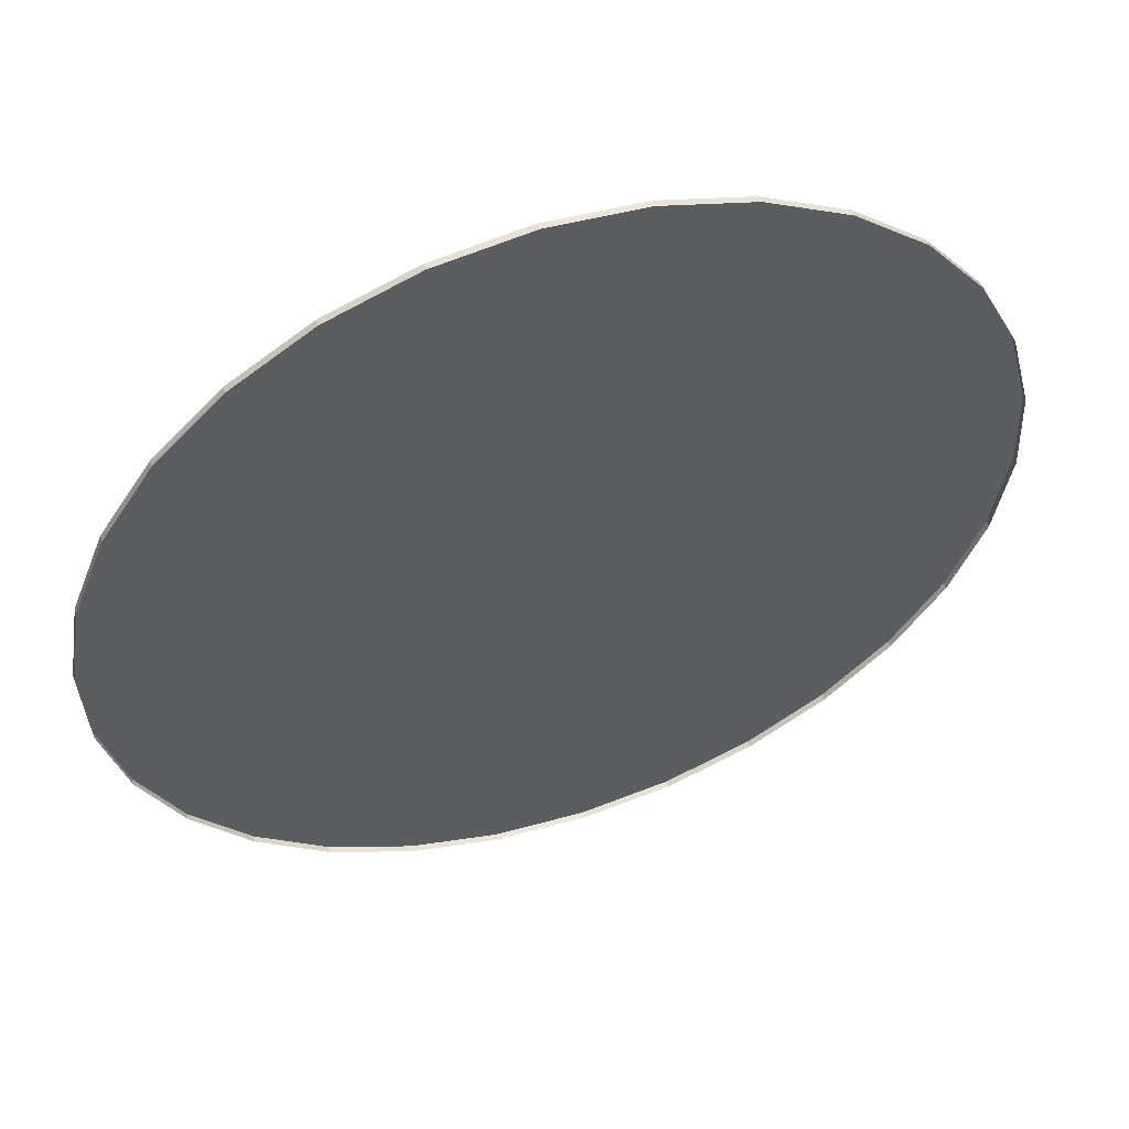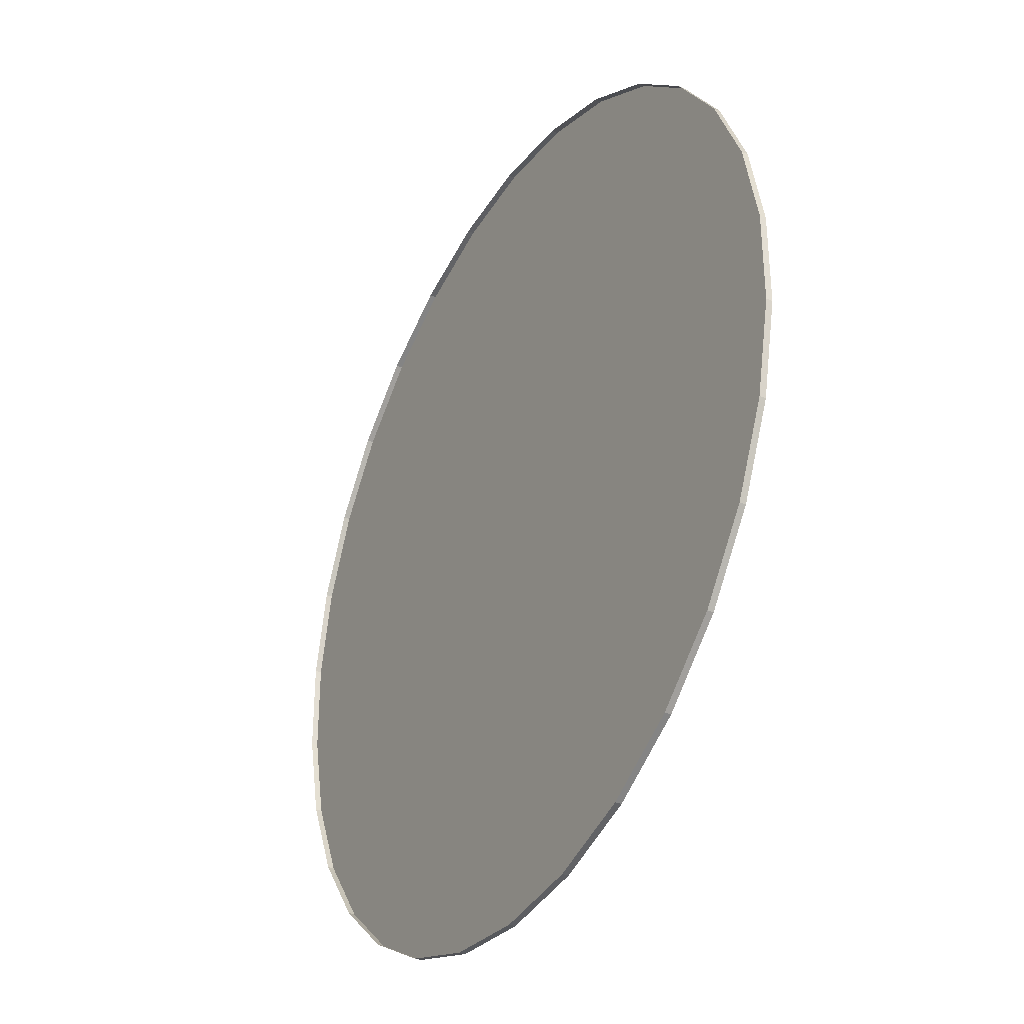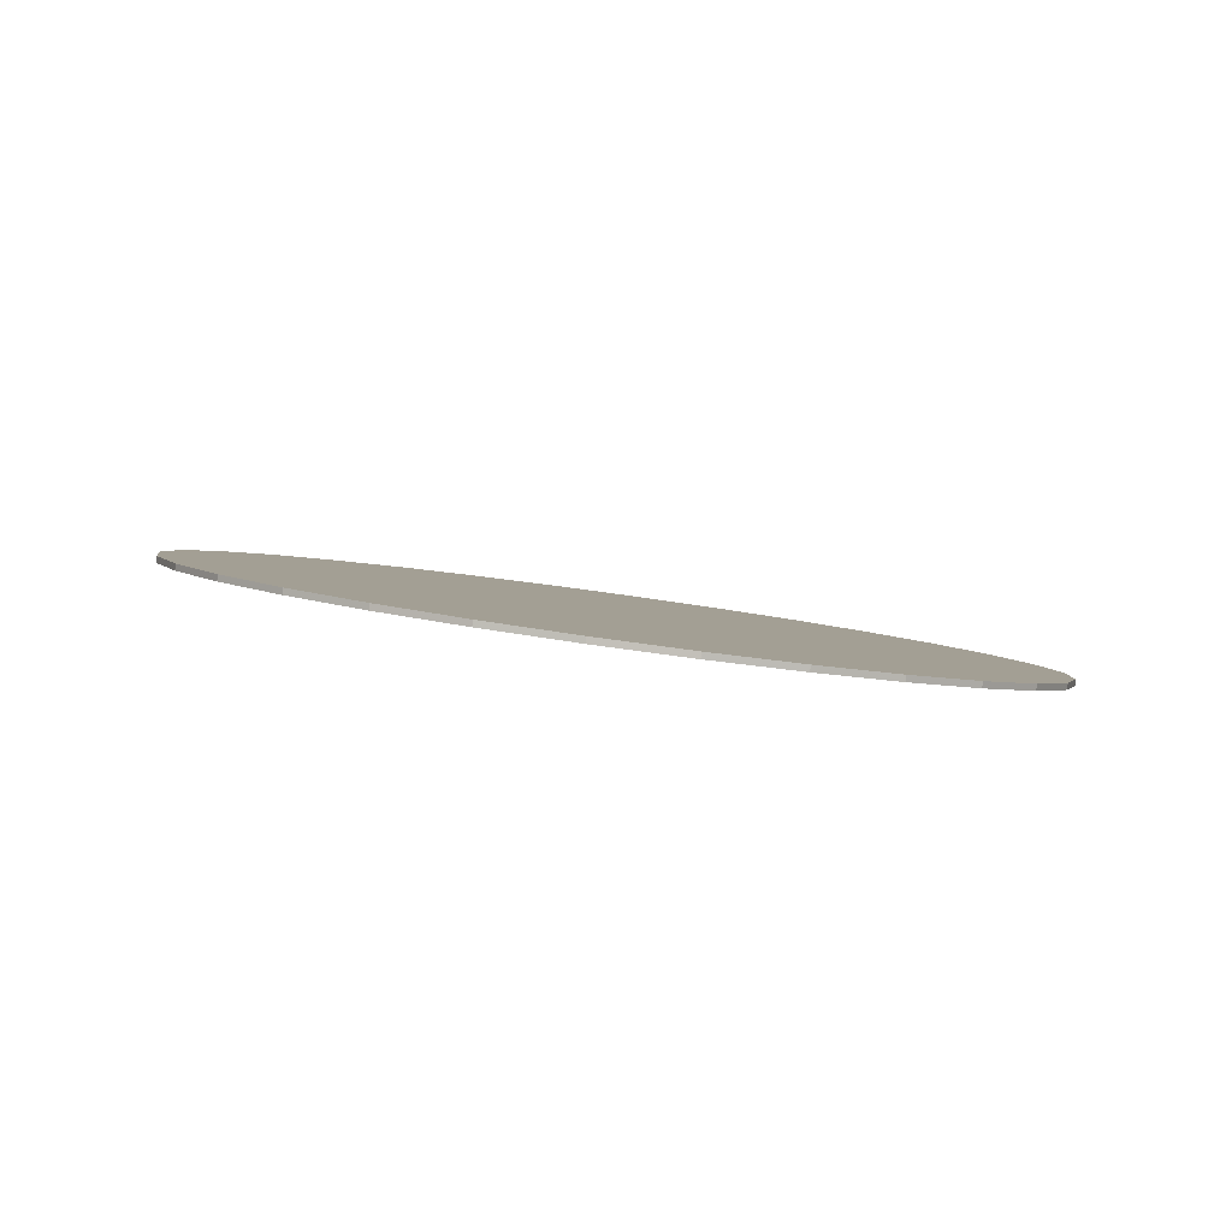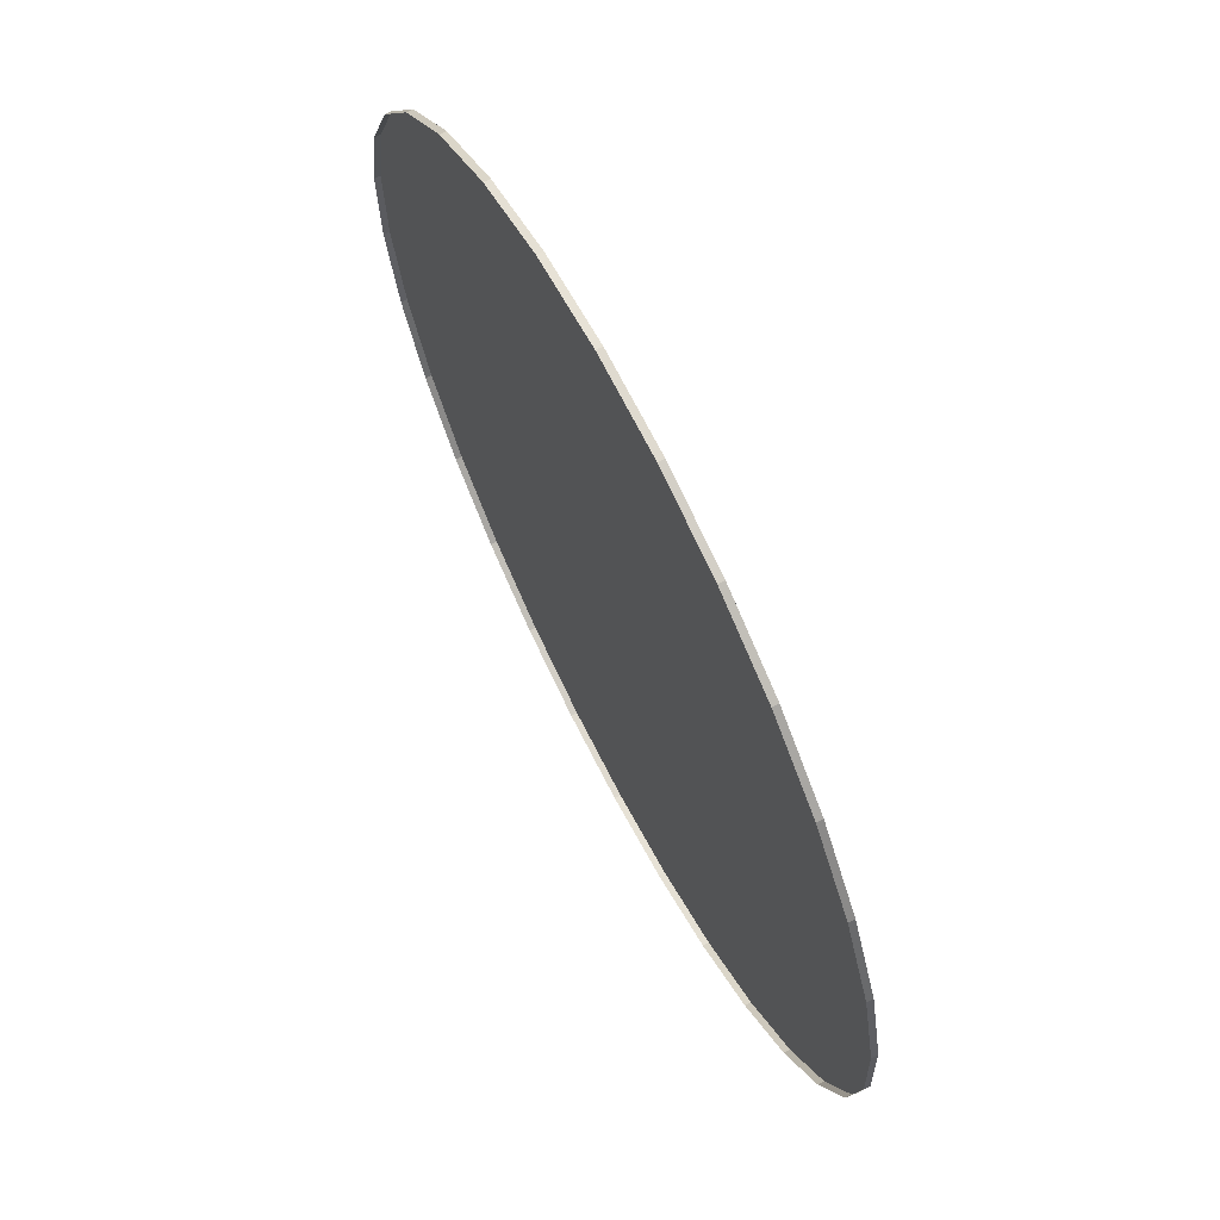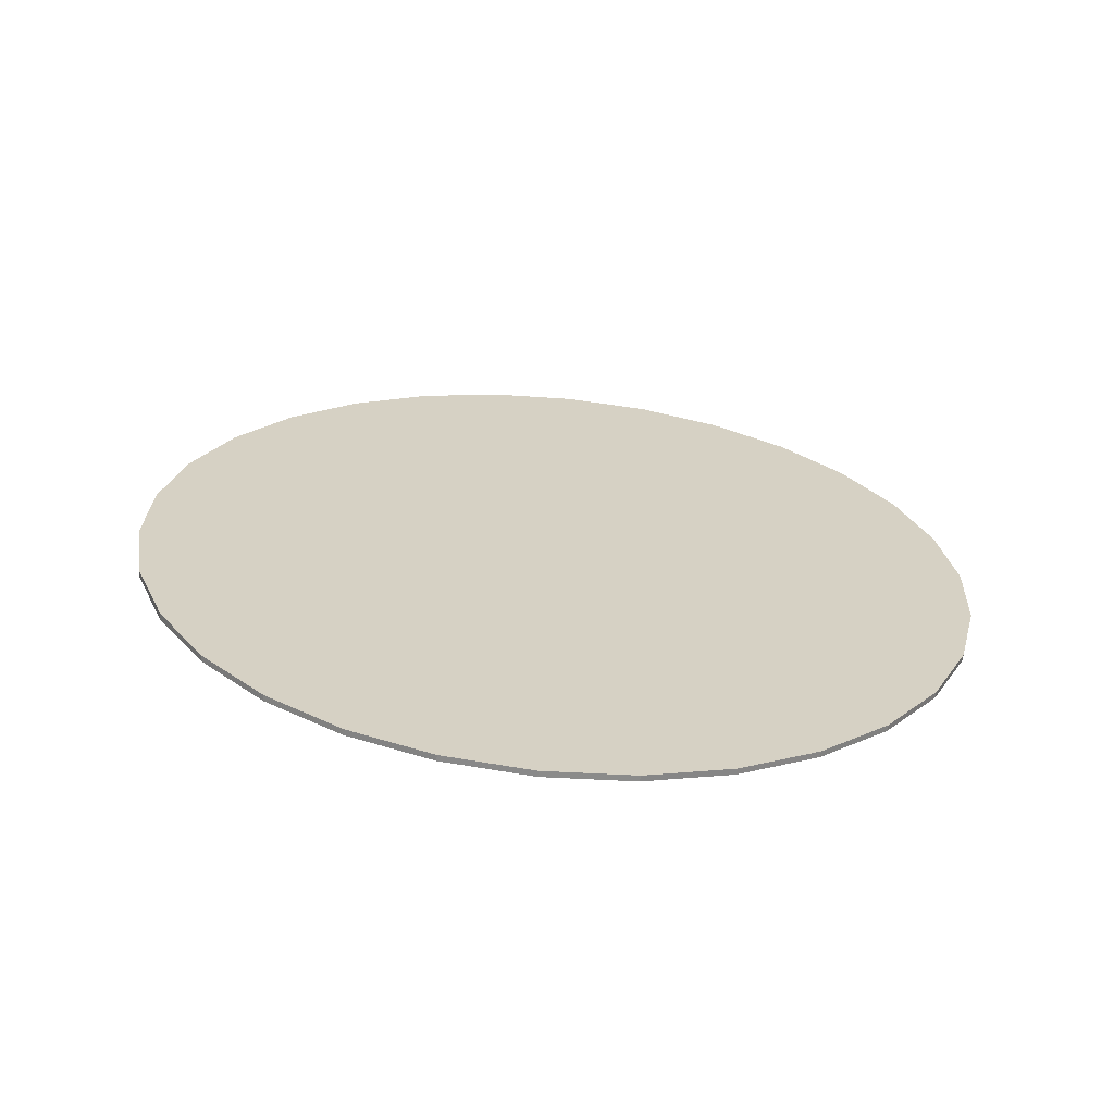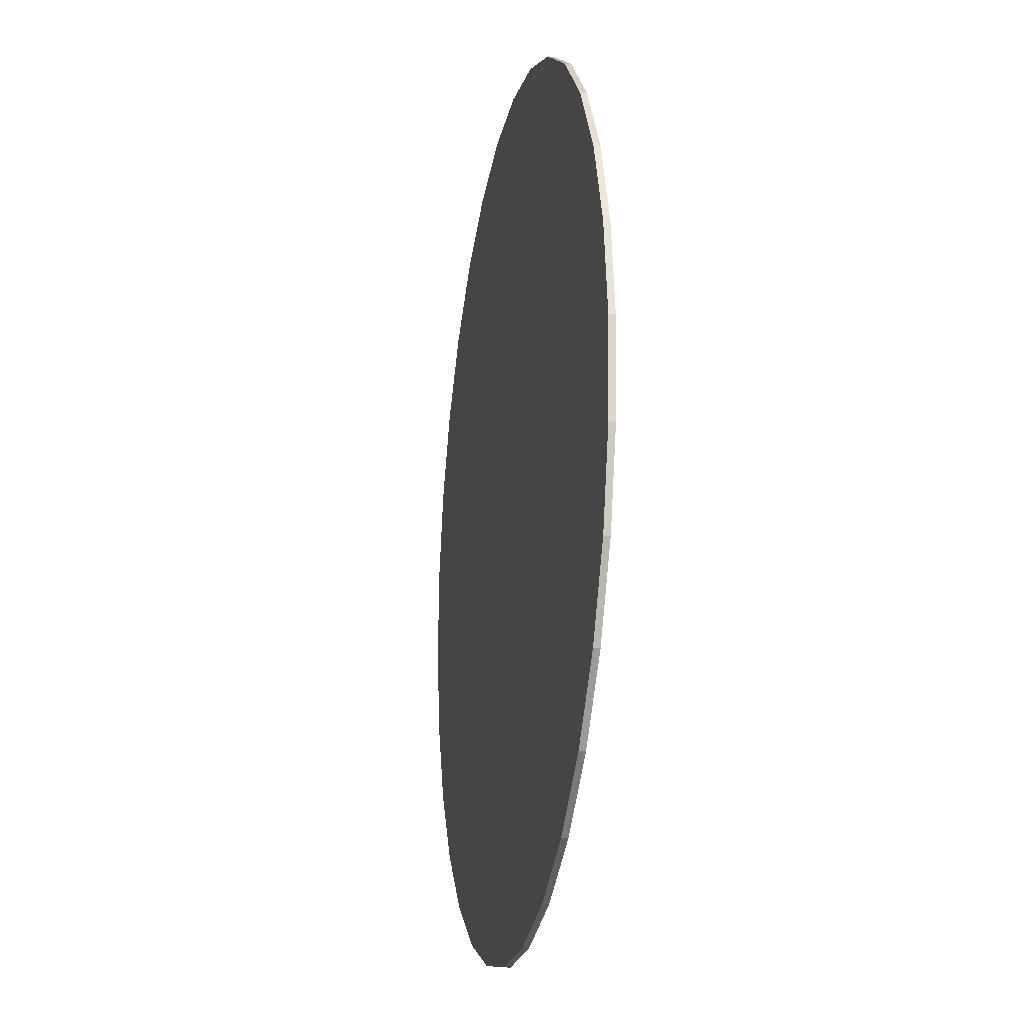
<metadata>
{"format":"obj","ext":"obj","renderer":"f3d","projection":"perspective","resolution":1024,"background":"white","views":[{"elev":43.1,"azim":-18.7,"up":"+Z"},{"elev":-55.1,"azim":62.0,"up":"+Z"},{"elev":-3.4,"azim":-51.3,"up":"+Y"},{"elev":45.5,"azim":64.6,"up":"+Z"},{"elev":34.7,"azim":-147.4,"up":"+Y"},{"elev":50.5,"azim":-93.8,"up":"+Z"}]}
</metadata>
<code>
v -6.582 -215.4 1225
v -6.582 -215.4 1225
v -6.669 -215.5 1225
v -6.669 -215.5 1225
v -6.669 -215.6 1225
v -6.669 -215.6 1225
v -6.669 -215.5 1225
v -6.582 -215.6 1226
v -6.582 -215.6 1226
v -6.582 -215.7 1226
v 1.182 -215.7 1226
v 1.182 -215.6 1226
v 1.269 -215.5 1225
v 1.269 -215.5 1225
v 1.269 -215.6 1225
v 1.269 -215.6 1225
v 1.269 -215.5 1225
v 1.182 -215.4 1225
v 1.182 -215.4 1225
v 1.182 -215.4 1225
v 1.182 -215.4 1225
v 1.182 -215.4 1225
v 0.9255 -215.2 1224
v 0.9255 -215.3 1224
v 0.9255 -215.3 1224
v 0.9255 -215.2 1224
v 0.5106 -215.1 1223
v 0.5106 -215.1 1223
v 0.5106 -215.1 1223
v 0.5106 -215.1 1223
v -0.0445 -215 1223
v -0.0445 -215 1222
v -0.0445 -215 1222
v -0.0445 -215 1223
v -0.7157 -214.9 1222
v -0.7157 -215 1222
v -0.7157 -215 1222
v -0.7157 -214.9 1222
v -1.474 -214.8 1222
v -1.474 -214.9 1222
v -1.474 -214.9 1222
v -1.474 -214.8 1222
v -2.285 -214.8 1222
v -2.285 -214.9 1222
v -2.285 -214.9 1222
v -2.285 -214.8 1222
v -3.115 -214.8 1222
v -3.115 -214.9 1222
v -3.115 -214.9 1222
v -3.115 -214.8 1222
v -3.926 -214.8 1222
v -3.926 -214.9 1222
v -3.926 -214.9 1222
v -3.926 -214.8 1222
v -4.684 -214.9 1222
v -4.684 -215 1222
v -4.684 -215 1222
v -4.684 -214.9 1222
v -5.355 -215 1223
v -5.355 -215 1222
v -5.355 -215 1222
v -5.355 -215 1223
v -5.911 -215.1 1223
v -5.911 -215.1 1223
v -5.911 -215.1 1223
v -5.911 -215.1 1223
v -6.325 -215.2 1224
v -6.325 -215.3 1224
v -6.325 -215.3 1224
v -6.325 -215.2 1224
v -6.582 -215.4 1225
v -6.582 -215.4 1225
v -6.582 -215.7 1226
v -6.582 -215.6 1226
v -6.325 -215.8 1227
v -6.325 -215.8 1227
v -6.325 -215.8 1227
v -6.325 -215.8 1227
v -5.911 -215.9 1228
v -5.911 -216 1228
v -5.911 -216 1228
v -5.911 -215.9 1228
v -5.355 -216 1228
v -5.355 -216.1 1228
v -5.355 -216.1 1228
v -5.355 -216 1228
v -4.684 -216.1 1229
v -4.684 -216.1 1229
v -4.684 -216.1 1229
v -4.684 -216.1 1229
v -3.926 -216.1 1229
v -3.926 -216.2 1229
v -3.926 -216.2 1229
v -3.926 -216.1 1229
v -3.115 -216.2 1229
v -3.115 -216.2 1229
v -3.115 -216.2 1229
v -3.115 -216.2 1229
v -2.285 -216.2 1229
v -2.285 -216.2 1229
v -2.285 -216.2 1229
v -2.285 -216.2 1229
v -1.474 -216.1 1229
v -1.474 -216.2 1229
v -1.474 -216.2 1229
v -1.474 -216.1 1229
v -0.7157 -216.1 1229
v -0.7157 -216.1 1229
v -0.7157 -216.1 1229
v -0.7157 -216.1 1229
v -0.04451 -216 1228
v -0.04451 -216.1 1228
v -0.04451 -216.1 1228
v -0.04451 -216 1228
v 0.5106 -215.9 1228
v 0.5106 -216 1228
v 0.5106 -216 1228
v 0.5106 -215.9 1228
v 0.9255 -215.8 1227
v 0.9255 -215.8 1227
v 0.9255 -215.8 1227
v 0.9255 -215.8 1227
v 1.182 -215.6 1226
v 1.182 -215.7 1226
v 1.182 -215.4 1225
v -2.7 -215.5 1225
v 0.9255 -215.2 1224
v 1.269 -215.5 1225
v 0.5106 -215.1 1223
v 1.182 -215.6 1226
v -0.0445 -215 1223
v 0.9255 -215.8 1227
v -0.7157 -214.9 1222
v 0.5106 -215.9 1228
v -1.474 -214.8 1222
v -0.04451 -216 1228
v -2.285 -214.8 1222
v -0.7157 -216.1 1229
v -3.115 -214.8 1222
v -1.474 -216.1 1229
v -3.926 -214.8 1222
v -2.285 -216.2 1229
v -4.684 -214.9 1222
v -3.115 -216.2 1229
v -5.355 -215 1223
v -3.926 -216.1 1229
v -5.911 -215.1 1223
v -4.684 -216.1 1229
v -6.325 -215.2 1224
v -5.355 -216 1228
v -6.582 -215.4 1225
v -5.911 -215.9 1228
v -6.669 -215.5 1225
v -6.325 -215.8 1227
v -6.582 -215.6 1226
f 3 2 1
f 5 4 1
f 8 7 6
f 10 9 6
f 13 12 11
f 15 14 11
f 18 17 16
f 20 19 16
f 23 22 21
f 24 23 21
f 27 26 25
f 28 27 25
f 31 30 29
f 32 31 29
f 35 34 33
f 36 35 33
f 39 38 37
f 40 39 37
f 43 42 41
f 44 43 41
f 47 46 45
f 48 47 45
f 51 50 49
f 52 51 49
f 55 54 53
f 56 55 53
f 59 58 57
f 60 59 57
f 63 62 61
f 64 63 61
f 67 66 65
f 68 67 65
f 71 70 69
f 72 71 69
f 75 74 73
f 76 75 73
f 79 78 77
f 80 79 77
f 83 82 81
f 84 83 81
f 87 86 85
f 88 87 85
f 91 90 89
f 92 91 89
f 95 94 93
f 96 95 93
f 99 98 97
f 100 99 97
f 103 102 101
f 104 103 101
f 107 106 105
f 108 107 105
f 111 110 109
f 112 111 109
f 115 114 113
f 116 115 113
f 119 118 117
f 120 119 117
f 123 122 121
f 124 123 121
f 127 126 125
f 125 126 128
f 129 126 127
f 128 126 130
f 131 126 129
f 130 126 132
f 133 126 131
f 132 126 134
f 135 126 133
f 134 126 136
f 137 126 135
f 136 126 138
f 139 126 137
f 138 126 140
f 141 126 139
f 140 126 142
f 143 126 141
f 142 126 144
f 145 126 143
f 144 126 146
f 147 126 145
f 146 126 148
f 149 126 147
f 148 126 150
f 151 126 149
f 150 126 152
f 153 126 151
f 152 126 154
f 155 126 153
f 154 126 155

</code>
